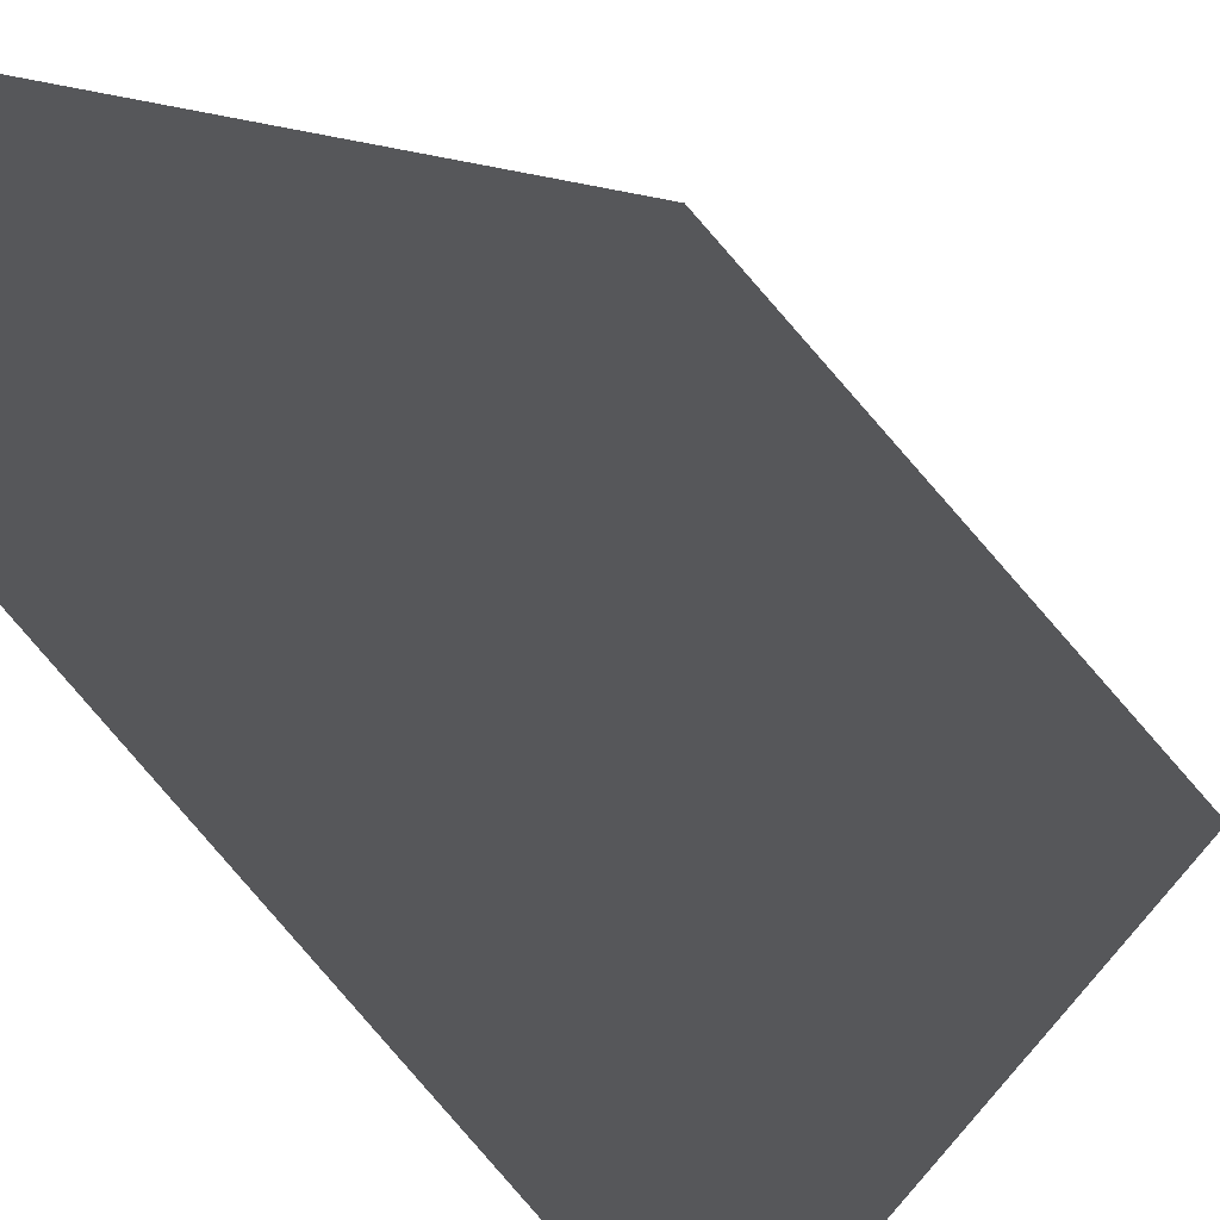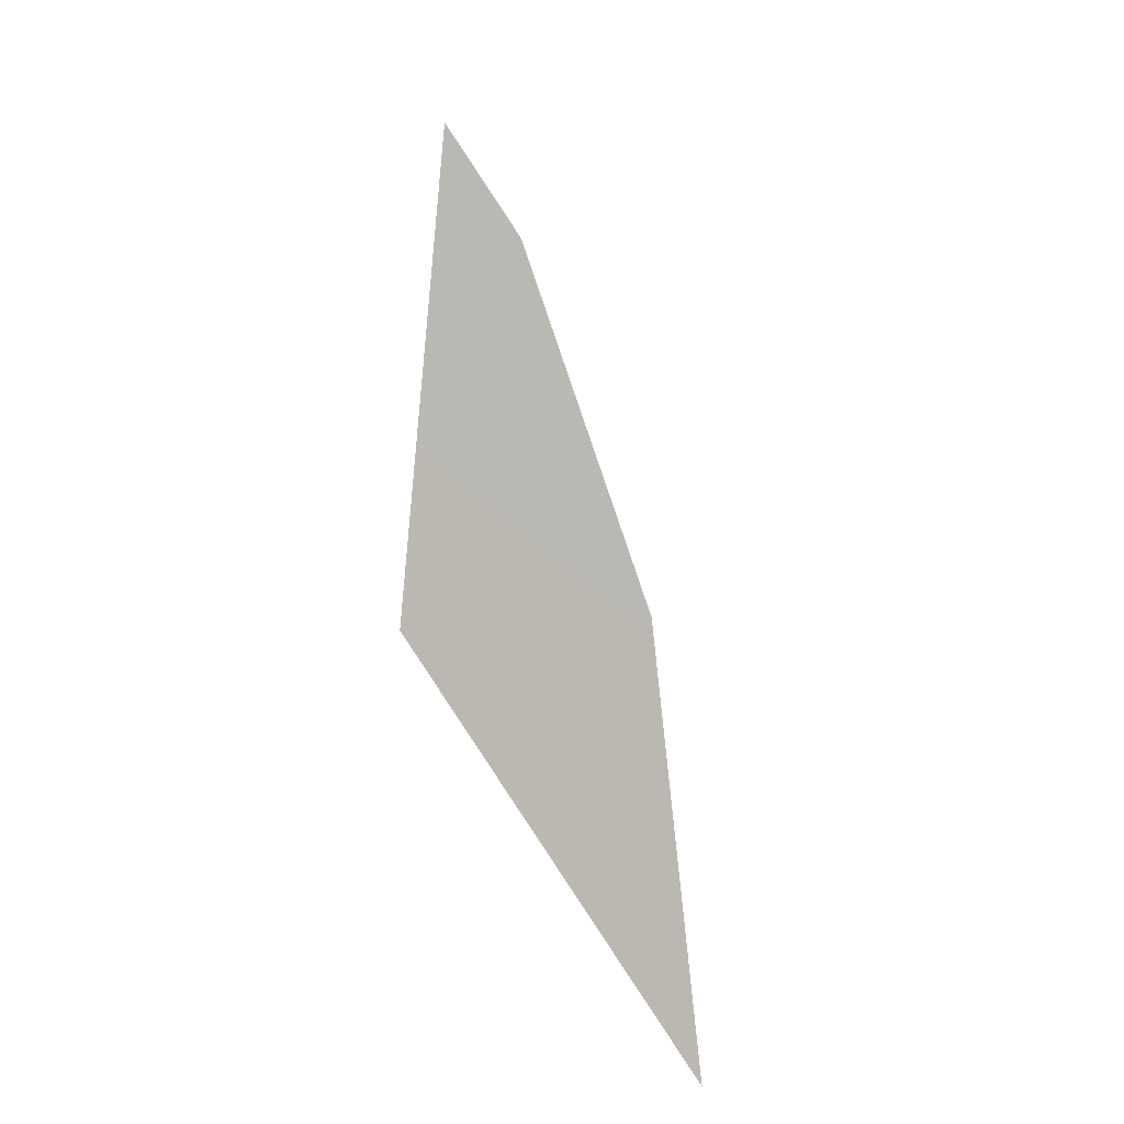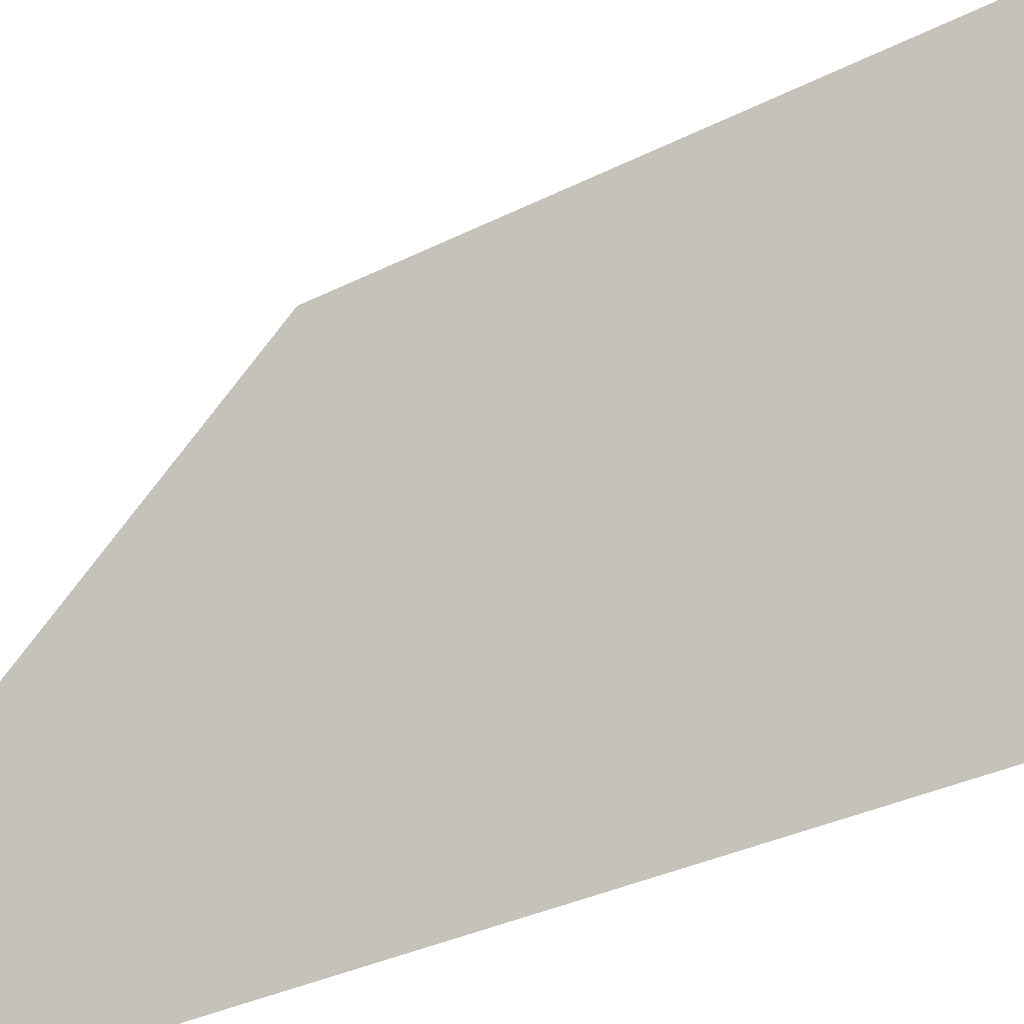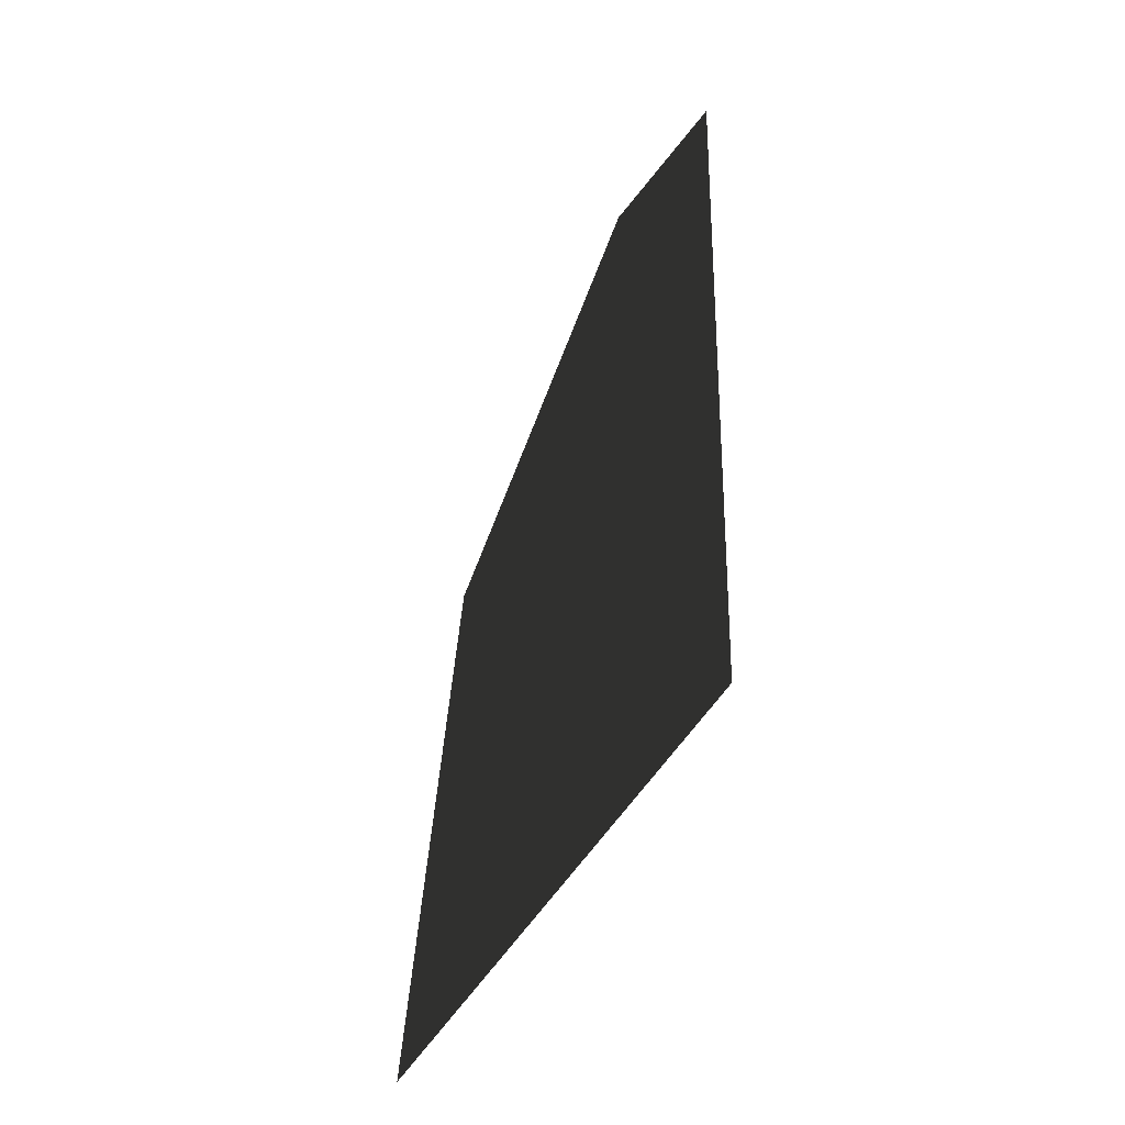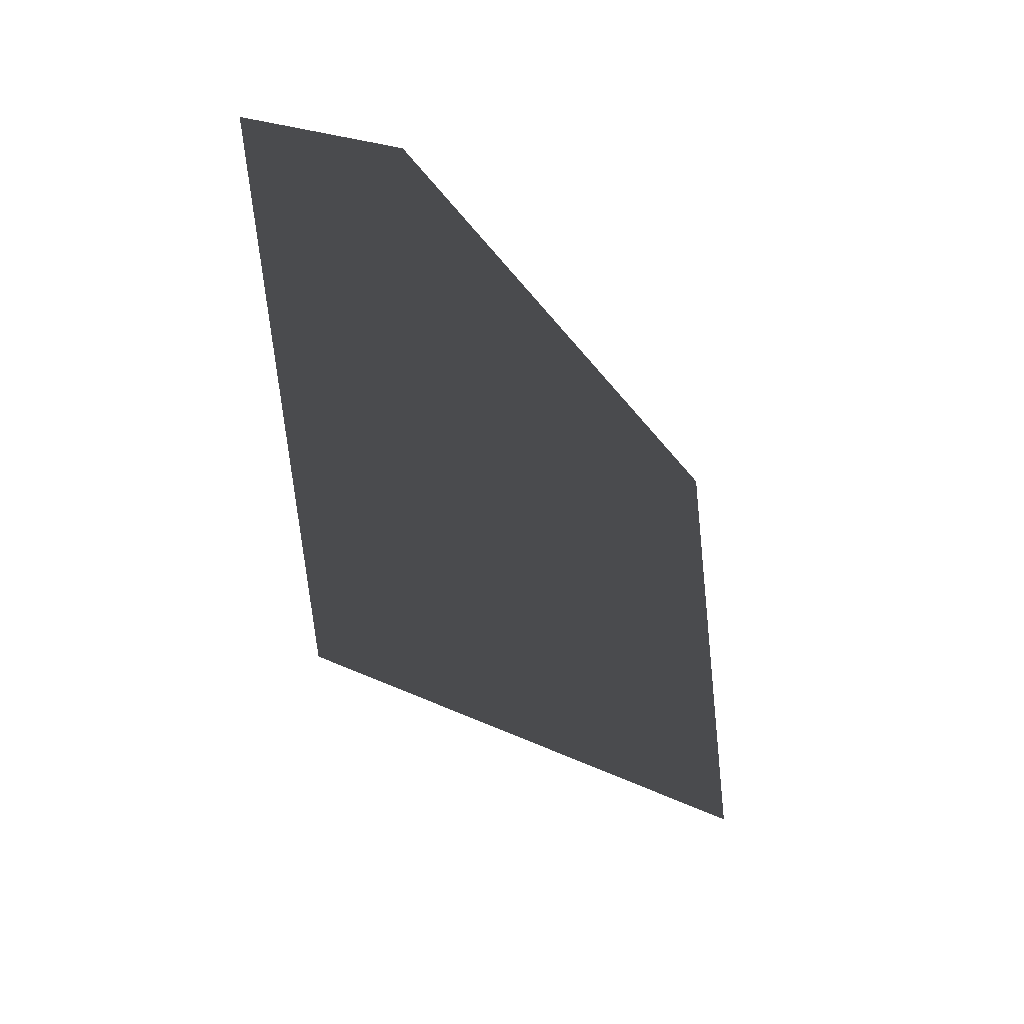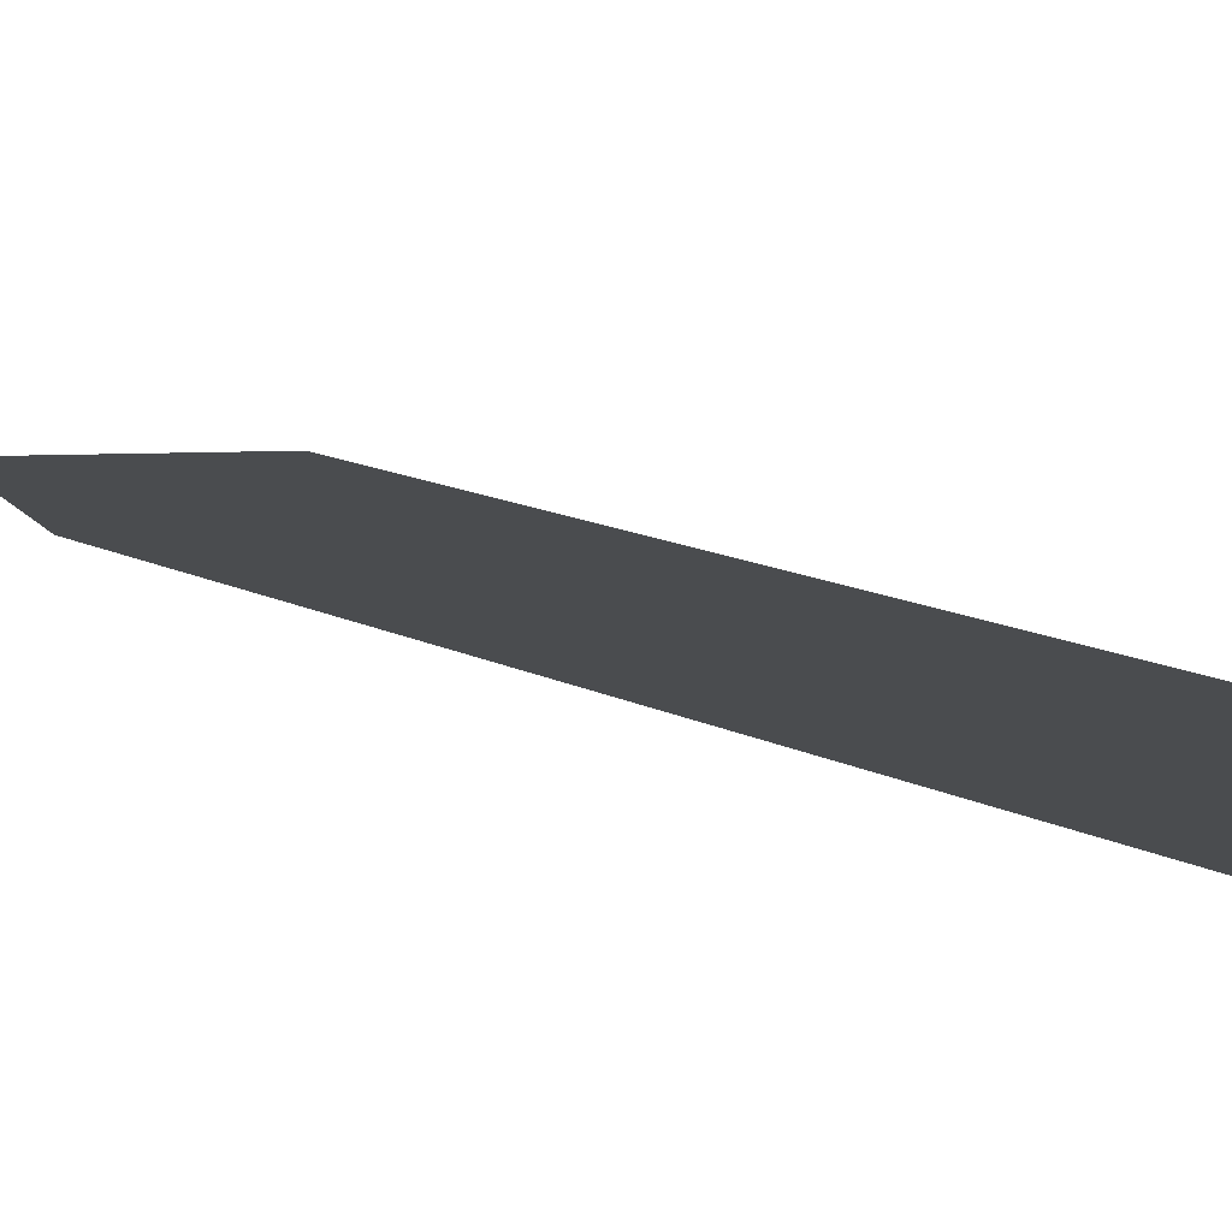
<metadata>
{"format":"obj","ext":"obj","renderer":"f3d","projection":"perspective","resolution":1024,"background":"white","views":[{"elev":-58.4,"azim":33.1,"up":"+Y"},{"elev":-48.9,"azim":-6.8,"up":"+Z"},{"elev":-66.6,"azim":108.8,"up":"+Y"},{"elev":-43.3,"azim":-68.6,"up":"+Z"},{"elev":44.3,"azim":73.1,"up":"+Z"},{"elev":41.9,"azim":114.3,"up":"+Y"}]}
</metadata>
<code>
v 0.1083 0.1405 0.09941
v -0.1424 -0.198 -0.3118
v 0.1423 0.1988 -0.411
v -0.1424 -0.215 0.4111
v -0.05255 -0.09024 0.4111
v 0.1083 0.1405 0.09941
v -0.1424 -0.198 -0.3118
v -0.1424 -0.215 0.4111
v 0.1423 0.1988 -0.411
v -0.05255 -0.09024 0.4111
g glass_frontR_10851_1770
f 1 3 2
f 2 4 1
f 1 4 5
f 6 8 7
f 7 9 6
f 6 10 8

</code>
